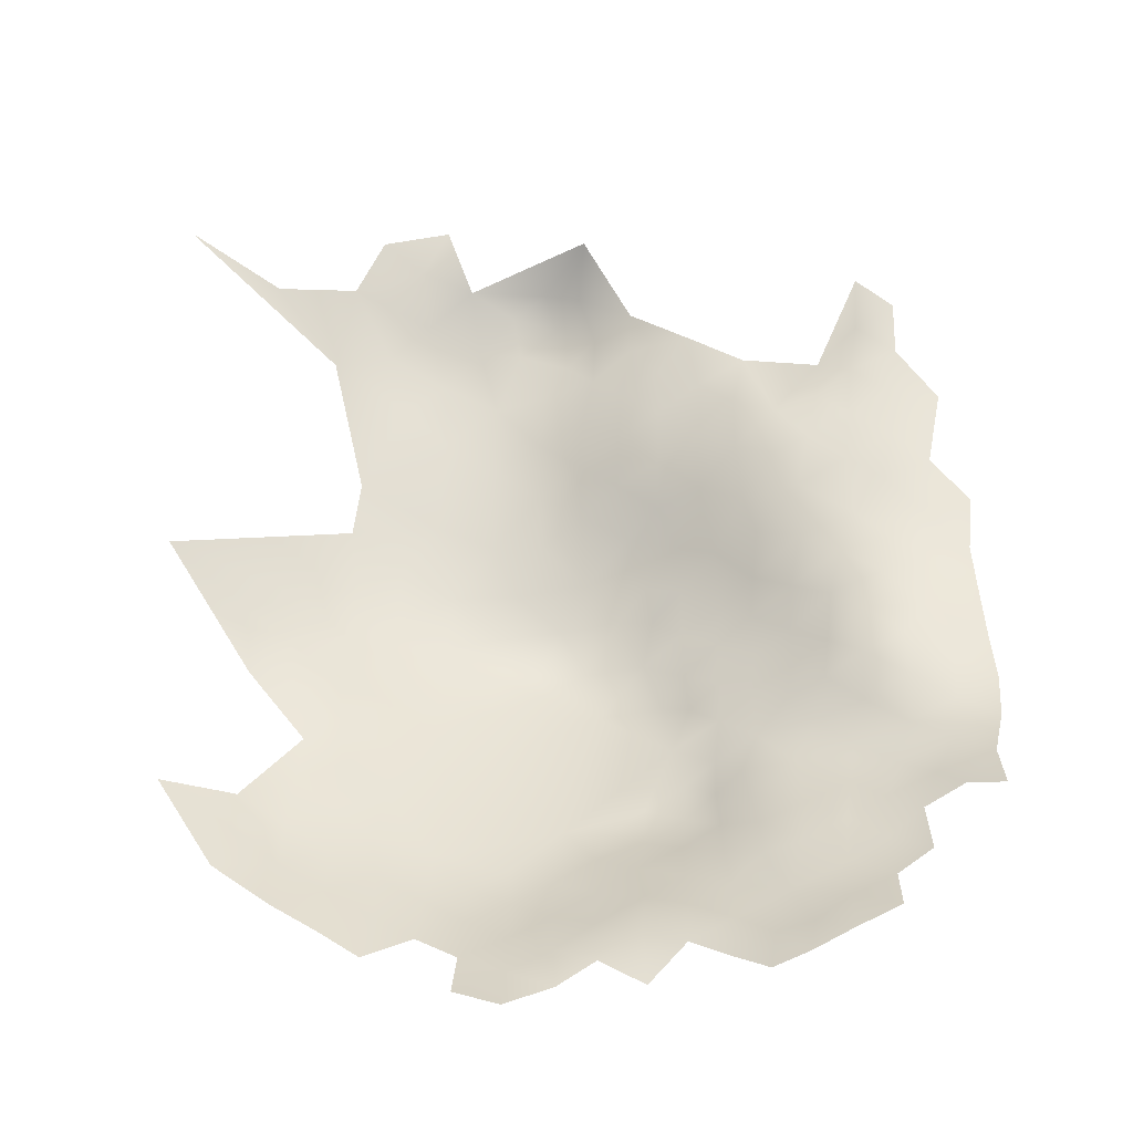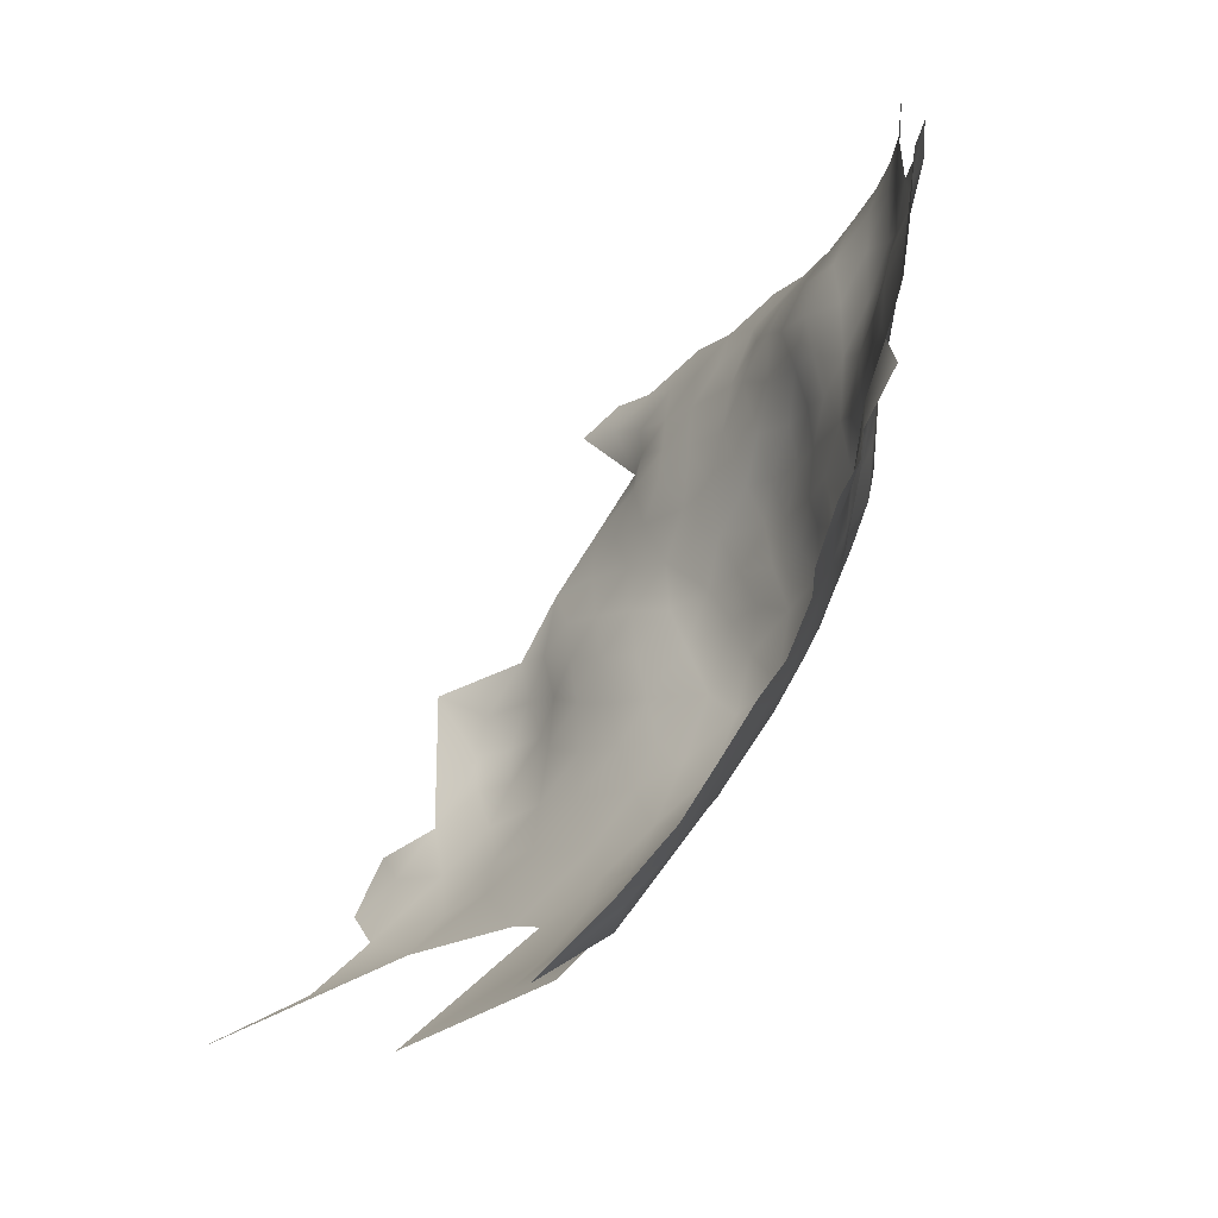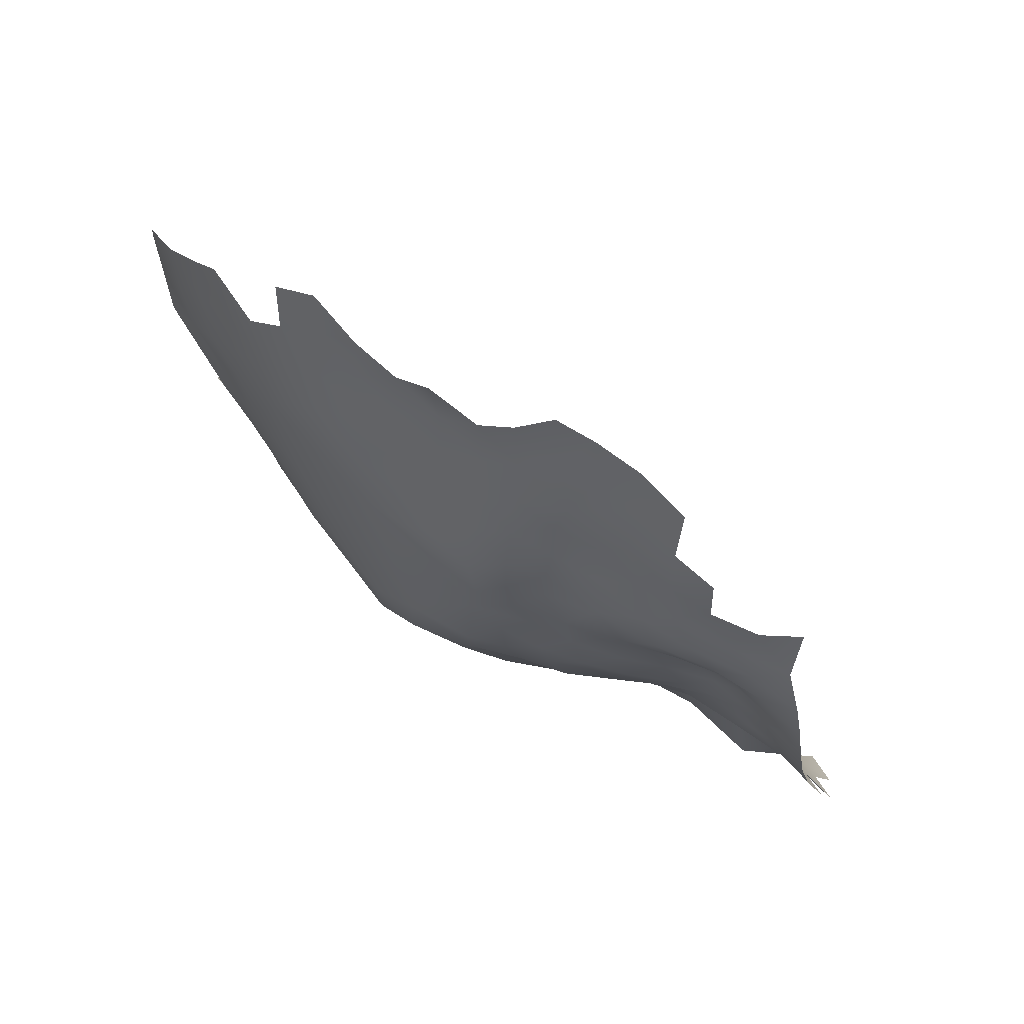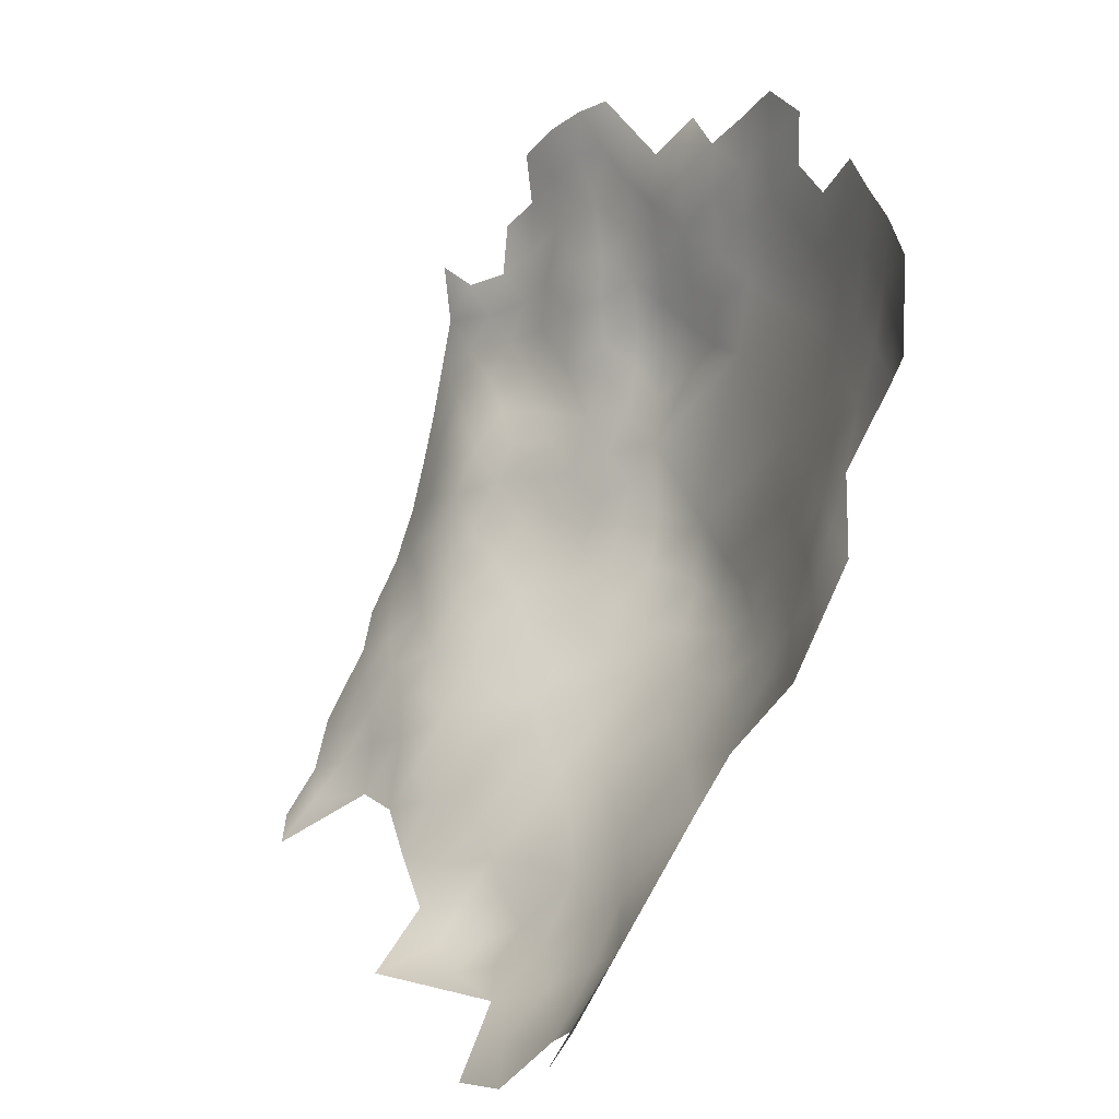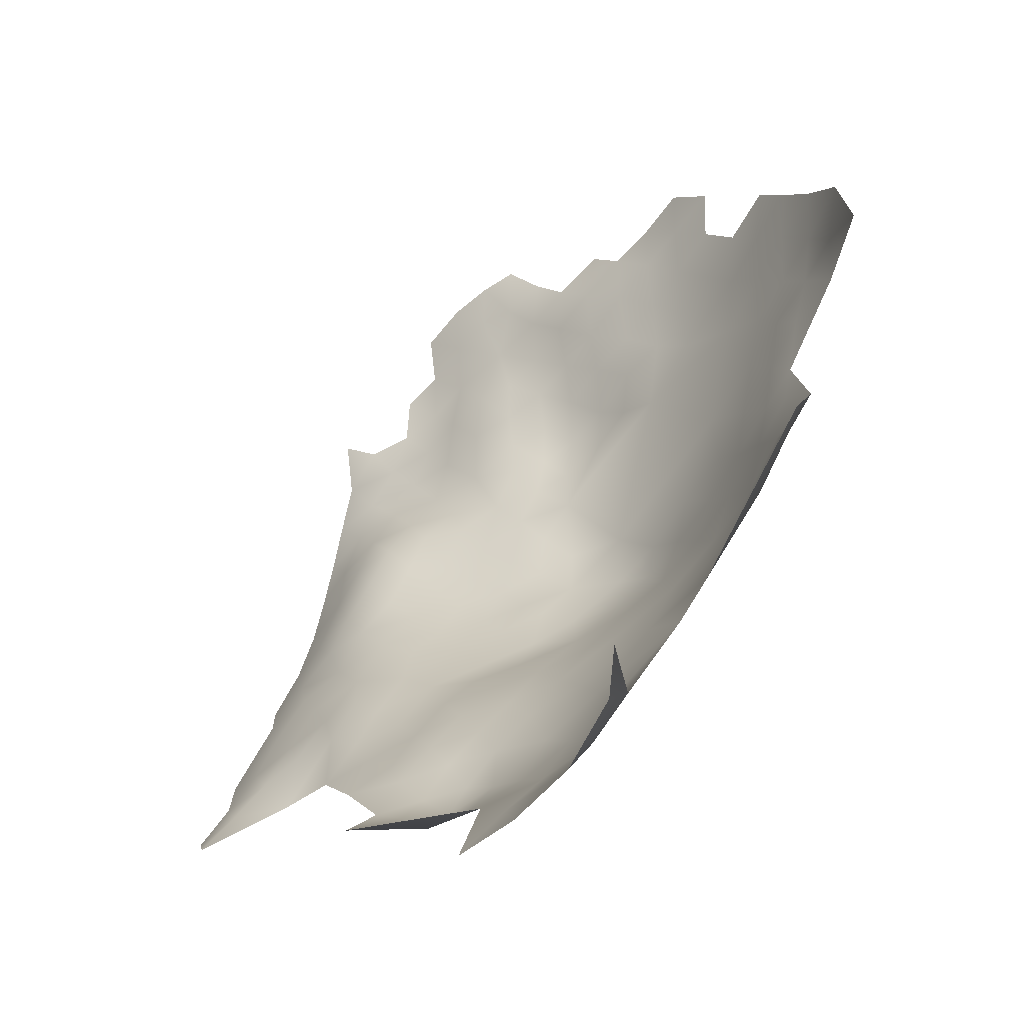
<metadata>
{"format":"obj","ext":"obj","renderer":"f3d","projection":"perspective","resolution":1024,"background":"white","views":[{"elev":31.2,"azim":-176.8,"up":"+Z"},{"elev":64.4,"azim":116.9,"up":"+Y"},{"elev":51.3,"azim":-133.4,"up":"+Y"},{"elev":7.4,"azim":65.3,"up":"+Y"},{"elev":-25.3,"azim":54.4,"up":"+Y"}]}
</metadata>
<code>
v 46.27 800.6 698.2
v 41.27 802.7 698.7
v 55.72 795.9 698
v 55.08 790 698.4
v 50.64 792.7 698
v 60.28 793.1 698.8
v 60.33 787.3 699.3
v 65.45 790.3 699.7
v 50.43 787 698.1
v 45.86 789.8 698
v 46.09 795.4 698.1
v 60.48 781.5 699.7
v 65.42 784.4 700.1
v 55.46 784.3 698.9
v 71.7 787.1 701.8
v 49.83 780.4 698.7
v 45.85 784.7 698
v 56.25 778.9 699.6
v 41.41 787 698.2
v 41.34 792.6 698.4
v 37.11 789.8 699
v 36.79 795.3 699.4
v 41.18 797.9 698.6
v 32.73 792.4 700.5
v 32.28 797.8 700.3
v 36.22 800.3 699
v 42.12 782.2 698.4
v 37.38 784.2 698.8
v 70.6 781 702
v 33.17 781.7 700
v 33.14 786.8 699.9
v 60.7 775.7 701.1
v 60.82 769.7 702.5
v 55.7 773 700.6
v 56.17 766.4 702.4
v 48.93 768.8 700.8
v 51.67 762.8 702.3
v 51.36 757.3 703.6
v 56.62 760.5 704
v 45.81 759.8 702.3
v 45.79 754.5 703.6
v 45.37 749.5 705.5
v 40.53 752.2 703.5
v 40.29 756.3 702.6
v 35.61 753.4 703.6
v 51.3 752 705.6
v 65.41 778.7 701
v 65.25 773.2 702.6
v 32.14 777.4 699.8
v 28.16 779 700.2
v 28.83 784.2 701.1
v 24.42 781.4 701.7
v 24.07 786.4 702.1
v 20.29 783.7 703.3
v 19.35 788.9 703.3
v 23.65 791.6 702.7
v 19.11 794.2 703.4
v 13.98 791.6 704.8
v 15.33 797.4 704.3
v 19.48 799.5 703
v 23.6 796.9 702.4
v 28.07 794.5 701.9
v 28.01 789 701.3
v 56.78 749.5 707.9
v 56.88 755.2 705.6
v 50.94 746.1 708.6
v 53.11 739.3 713.8
v 56.97 744.3 710.9
v 61.71 747.4 710.2
v 62.76 741.5 714.1
v 46.67 741.3 712.5
v 27.35 800.6 700
v 61.49 764 704
v 33.85 759.6 702.1
v 29.17 754.3 705.6
v 27.01 759.6 703.8
v 24.71 757.5 706.7
v 24.01 762.3 705.6
v 38.51 748.9 706.2
v 62.27 752.9 707.6
v 67.7 756.5 708.5
v 67.66 750.1 710.8
v 66.77 762.3 706.1
v 71.91 760.2 707.3
v 72.81 754.2 711.5
v 15.75 802.6 704.4
v 36.75 776.7 699.5
v 28.43 774.1 700.7
v 24.24 771.5 702.3
v 24.06 776.2 701.4
v 16.36 786.2 705.1
v 65.11 767.2 703.6
v 70.88 775.9 702.4
v 12.04 801.5 705.8
v 7.938 799.7 707.2
v 11.63 797 705.6
v 3.36 797.1 708.1
v 8.023 794.5 707
v 3.624 791.9 707.6
v 4.227 786.4 707.8
v 0.0308 789.4 708.9
v 8.236 789 706.7
v 8.122 783.5 707.8
v 4.178 780.9 708.7
v 0.7077 784 709.8
v 62.34 758.8 706
v 25.73 766.8 703.3
v 20.86 765.6 706.6
v 21.15 770.1 704.4
v 16.9 768.9 707.2
v 18.41 773.3 705.9
v 21.06 774.3 703.3
v -3.35 782.7 712
v -0.7557 779.5 710.8
v 17.53 763.3 709.2
v 43.66 745.9 708.9
v 32.25 748.7 707.7
v 36.06 744.7 710.1
v 20.55 778.9 702.9
v 16.8 781.5 705.4
v 12.26 780.3 707.1
v 7.605 778 708.2
v 12.45 785.7 706.6
v 17.79 777.3 705.5
v 62.23 736.2 717.3
v 78.43 778.5 706
v 41.26 741.3 712.8
v 41.68 736.7 716.7
v 42.03 731.8 720.8
v 37.32 734.9 719.9
v 36.91 739.4 715.9
v 37.14 730.9 723.6
v 32.98 734.1 723.2
v 32.85 738 719.2
v 31.48 742.2 714.7
v 47.26 734 718.3
v 47.17 727.2 722.7
v 52.94 731.1 720.3
v 53.43 724.9 724.3
v 55.79 719.4 729.4
v 56.83 715 734.4
v 50.89 717.2 733
v 49.72 721.5 727.2
v 60.2 722.3 726.7
v 54.15 710.9 737.7
v 61.64 712.4 736.9
v 58 728 722.8
v 45.92 718.9 730.6
v 42.13 717.5 733
v 41.52 727.4 724.6
v 39.28 723.7 726.6
v 36.14 727 726.7
v 36.16 722.6 729.8
v 44.79 722.2 727.2
v 40.79 719.9 729.7
v 38.2 719.5 733.5
v 37.75 717.2 739.7
v 32.11 721.6 732.7
v 32.69 729.9 726.6
v 20.85 760.3 707.8
v 28.34 737.1 722.1
v 28.15 740.7 718
v -7.075 784.6 713.7
v -7.517 773.2 713.8
v -7.624 768 714.8
v -6.576 778.7 713.2
v -3.26 770.4 713.8
v -2.974 775.4 712.2
v 1.664 772.3 711.9
v -3.29 765.4 715.8
v 1.594 767.8 714.9
v 1.806 763.4 717.1
v 6 769.2 712.3
v 7.066 773 709.5
v 11.12 769.4 709.7
v 10.05 765.9 712.8
v 6.134 764.9 715.5
v -6.304 757.1 718.1
v -5.561 751.5 720.4
v -2.699 734.6 729.8
v 2.281 725.4 736.5
v 2.021 730.1 733.1
v 6.48 727.7 734.8
v 6.542 723.4 738.6
v 7.133 731.9 731.6
v 10.55 728.7 730.5
v 2.868 734.4 730.3
v 7.374 736.7 728.7
v 2.562 739.4 727.6
v 7.534 741.8 725.8
v 11.79 739 726.9
v 5.898 760.1 717.8
v 9.677 761.6 714.6
v -0.4652 759.6 718.2
v 9.393 756.5 717.2
v 8.344 752.6 720.2
v 6.64 747.6 722.2
v 2.946 751.2 721.3
v 4.035 755.5 719.7
v 12.72 749.6 720.2
v -6.932 762.7 716.4
v 2.6 776.6 709.7
v -1.202 753.5 720.4
v -0.2058 747.6 723
v 12.96 774.2 707.6
v -1.469 742.4 726
v -5.881 745.9 723.2
v 12.83 744.1 723.6
v 25.28 749 712.2
v 25.93 744.1 715
v 21.68 746.8 716.1
v 20.91 751.7 711.8
v 28.36 750.7 709.1
v 29.1 746.3 710.9
v 32.03 725.7 730
v 28.53 732.6 725.9
v 64.62 717.2 733
v 66.24 725.3 727.2
v 73.06 720.9 734.8
v 82.72 721.2 741.6
v 17.22 758.5 710.5
v 21.22 755.6 709.6
v 23.64 735.5 724.8
v 24 730.6 728.6
v 20.08 733.5 728
v 19.71 738.3 725
v 23.67 740.8 720.6
v 18.81 743.3 721.2
v 28.72 728.5 728.9
v 81.46 751.4 718.3
v 3.713 744.4 724.9
v 14 766.3 710
v 13.31 762.4 711.7
v 13.43 757.8 713.2
v 13.44 753.6 716.3
v 17.66 754.6 712.9
v 15.46 735.5 728.2
v 10.78 734.4 729.6
v 15.6 740.5 725.4
v 19.03 728.8 730.9
v 17.47 750.7 715.4
v 17.23 747.2 719.3
v 25.45 725.7 732
v 25.05 752.8 709.1
f 177 176 193
f 212 241 236
f 176 233 193
f 89 109 112
f 112 119 90
f 221 115 160
f 215 153 158
f 124 112 111
f 124 119 112
f 111 112 109
f 96 95 94
f 95 96 98
f 52 54 53
f 119 124 120
f 54 119 120
f 30 31 28
f 30 51 31
f 110 111 109
f 166 168 164
f 222 212 236
f 108 110 109
f 222 160 77
f 239 237 191
f 56 61 62
f 77 160 78
f 77 78 76
f 122 202 104
f 165 164 167
f 52 119 54
f 97 98 99
f 90 89 112
f 108 107 78
f 235 236 241
f 167 170 165
f 60 59 86
f 107 108 109
f 107 109 89
f 244 212 222
f 222 236 221
f 222 221 160
f 229 216 159
f 28 87 30
f 22 24 25
f 22 25 26
f 105 114 113
f 20 22 23
f 54 120 91
f 54 91 55
f 159 216 133
f 53 56 63
f 213 209 244
f 159 132 152
f 159 133 132
f 156 155 149
f 167 164 168
f 57 56 55
f 176 232 233
f 176 175 232
f 21 22 20
f 21 24 22
f 88 89 90
f 57 61 56
f 50 88 90
f 201 165 170
f 52 50 90
f 52 90 119
f 57 59 60
f 57 60 61
f 49 30 87
f 59 57 58
f 191 208 239
f 177 172 171
f 100 99 102
f 100 101 99
f 43 45 44
f 190 191 188
f 240 225 224
f 97 95 98
f 53 63 51
f 53 51 52
f 16 17 9
f 232 115 233
f 121 103 123
f 130 133 134
f 130 132 133
f 12 13 47
f 19 27 28
f 19 17 27
f 53 54 55
f 53 55 56
f 130 134 131
f 130 131 128
f 161 134 133
f 177 193 192
f 55 58 57
f 186 185 238
f 11 20 23
f 213 117 214
f 213 214 209
f 103 122 104
f 103 121 122
f 102 103 100
f 102 123 103
f 181 183 184
f 203 199 198
f 63 56 62
f 50 49 88
f 10 17 19
f 10 9 17
f 10 20 11
f 10 11 5
f 19 21 20
f 19 20 10
f 205 175 174
f 23 22 26
f 114 104 202
f 114 105 104
f 226 237 239
f 210 211 209
f 210 209 214
f 25 24 62
f 236 234 221
f 236 235 234
f 14 9 4
f 12 18 14
f 8 7 6
f 14 16 9
f 5 4 9
f 5 9 10
f 127 128 131
f 21 28 31
f 21 19 28
f 185 188 238
f 27 87 28
f 102 99 98
f 153 215 152
f 153 152 151
f 244 222 77
f 91 58 55
f 12 32 18
f 12 47 32
f 173 177 171
f 132 130 129
f 187 188 185
f 224 216 229
f 191 237 238
f 191 238 188
f 169 173 171
f 244 75 213
f 244 77 75
f 1 11 23
f 1 23 2
f 173 176 177
f 215 229 159
f 215 159 152
f 105 101 100
f 231 206 204
f 155 153 151
f 13 7 8
f 24 21 31
f 223 226 227
f 100 104 105
f 100 103 104
f 161 223 227
f 190 208 191
f 38 40 37
f 211 242 241
f 50 52 51
f 173 174 175
f 173 175 176
f 94 86 59
f 94 59 96
f 162 161 227
f 128 129 130
f 12 7 13
f 12 14 7
f 182 187 185
f 183 185 186
f 161 133 216
f 156 153 155
f 76 75 77
f 76 74 75
f 169 167 168
f 150 132 129
f 167 169 171
f 234 193 233
f 221 234 233
f 221 233 115
f 108 160 115
f 108 78 160
f 225 237 226
f 225 226 223
f 18 16 14
f 2 23 26
f 243 224 229
f 73 33 92
f 73 35 33
f 33 48 92
f 172 177 192
f 148 155 154
f 148 149 155
f 96 59 58
f 209 212 244
f 182 185 183
f 3 4 5
f 189 190 188
f 189 188 187
f 38 41 40
f 211 228 242
f 32 48 33
f 195 196 199
f 195 199 192
f 80 82 69
f 65 38 39
f 34 35 36
f 34 33 35
f 231 190 189
f 231 189 206
f 106 39 73
f 169 174 173
f 32 33 34
f 162 134 161
f 123 58 91
f 36 35 37
f 174 202 122
f 174 169 202
f 18 32 34
f 7 14 4
f 66 46 64
f 39 35 73
f 198 199 196
f 198 196 197
f 44 40 41
f 138 147 139
f 135 134 162
f 135 131 134
f 63 31 51
f 150 151 152
f 150 152 132
f 48 32 47
f 195 234 235
f 4 3 6
f 4 6 7
f 223 161 216
f 46 41 38
f 46 42 41
f 65 64 46
f 65 46 38
f 200 197 196
f 68 64 69
f 210 135 162
f 194 172 192
f 194 192 199
f 170 167 171
f 170 171 172
f 43 44 41
f 203 194 199
f 80 64 65
f 80 69 64
f 39 38 37
f 39 37 35
f 50 30 49
f 50 51 30
f 143 148 154
f 223 224 225
f 223 216 224
f 205 174 122
f 205 122 121
f 166 114 168
f 166 113 114
f 79 45 43
f 135 210 214
f 106 80 65
f 106 65 39
f 163 113 166
f 24 63 62
f 24 31 63
f 175 110 232
f 66 64 68
f 93 47 29
f 93 48 47
f 110 108 115
f 110 115 232
f 73 92 83
f 73 83 106
f 72 25 62
f 72 62 61
f 205 110 175
f 205 111 110
f 168 114 202
f 168 202 169
f 42 43 41
f 117 79 118
f 195 192 193
f 195 193 234
f 181 182 183
f 81 80 106
f 215 243 229
f 137 150 129
f 137 129 136
f 13 29 47
f 76 78 107
f 66 42 46
f 81 82 80
f 203 179 178
f 70 68 69
f 102 58 123
f 204 198 197
f 204 197 231
f 138 137 136
f 138 139 137
f 196 195 235
f 196 235 200
f 123 91 120
f 123 120 121
f 203 198 204
f 81 83 84
f 81 106 83
f 205 124 111
f 194 203 178
f 211 212 209
f 211 241 212
f 158 153 156
f 240 224 243
f 228 227 226
f 228 226 239
f 15 29 13
f 15 13 8
f 207 204 206
f 141 142 140
f 66 71 116
f 66 116 42
f 228 239 208
f 136 129 128
f 116 71 127
f 45 75 74
f 180 187 182
f 179 203 204
f 179 204 207
f 210 162 227
f 124 121 120
f 124 205 121
f 42 116 79
f 42 79 43
f 145 141 146
f 154 155 151
f 58 98 96
f 58 102 98
f 143 137 139
f 242 228 208
f 242 208 200
f 158 243 215
f 154 151 150
f 142 148 143
f 142 143 140
f 140 143 139
f 200 241 242
f 200 235 241
f 194 170 172
f 118 214 117
f 118 135 214
f 85 81 84
f 190 231 197
f 157 156 149
f 118 79 116
f 118 116 127
f 117 213 75
f 180 189 187
f 208 190 197
f 208 197 200
f 194 178 201
f 194 201 170
f 85 82 81
f 66 68 67
f 66 67 71
f 227 228 211
f 227 211 210
f 154 137 143
f 154 150 137
f 145 142 141
f 240 237 225
f 16 27 17
f 126 93 29
f 144 140 139
f 144 139 147
f 88 107 89
f 217 146 141
f 237 186 238
f 237 240 186
f 118 131 135
f 118 127 131
f 142 149 148
f 71 128 127
f 44 45 74
f 180 206 189
f 117 45 79
f 117 75 45
f 88 49 87
f 157 158 156
f 82 70 69
f 92 84 83
f 92 48 93
f 36 37 40
f 34 16 18
f 184 183 186
f 218 144 147
f 217 141 140
f 217 140 144
f 70 67 68
f 218 217 144
f 125 147 138
f 219 217 218
f 136 128 71
f 136 71 67
f 125 67 70
f 138 136 67
f 138 67 125
f 126 29 15
f 36 16 34
f 157 149 142
f 218 147 125
f 230 82 85
f 230 85 84
f 230 70 82
f 220 219 218
f 107 74 76
f 16 87 27
f 74 40 44
f 87 107 88
f 36 87 16
f 74 36 40
f 87 74 107
f 87 36 74

</code>
